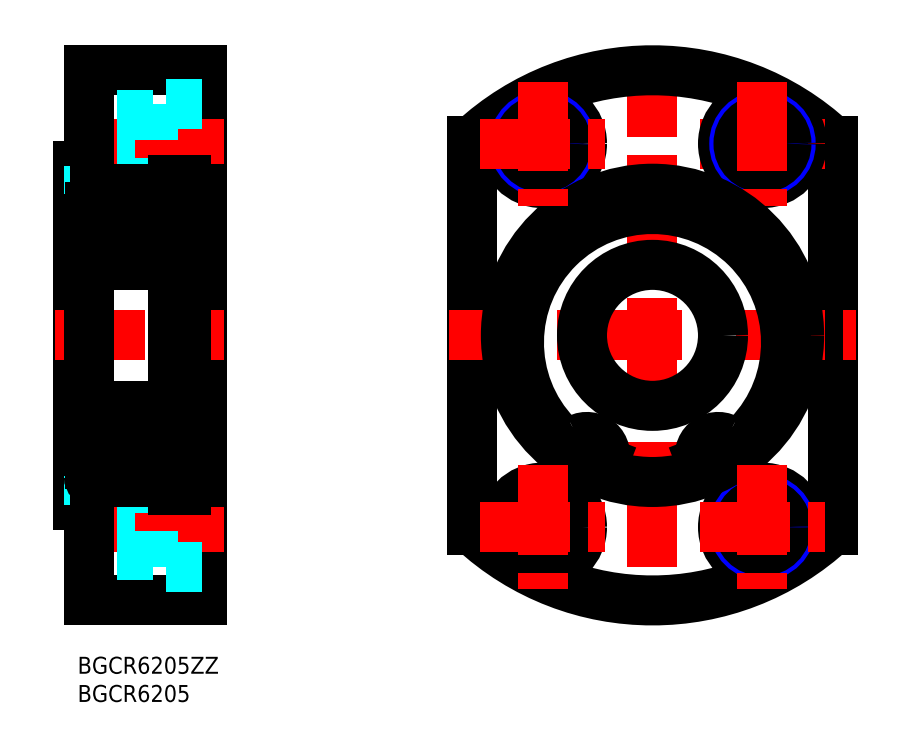
<metadata>
{"format":"dxf","ext":"dxf","renderer":"ezdxf+matplotlib","layout":"modelspace","background":"white","min_lineweight":24,"dpi":150}
</metadata>
<code>
0
SECTION
2
ENTITIES
0
INSERT
8
MSM_CONTINUOUS
2
*U4
10
0
20
0
30
0
0
INSERT
8
MSM_CONTINUOUS
2
*U5
10
0
20
0
30
0
0
LINE
8
MSM_CONTINUOUS
10
1.42e-14
20
87
30
0
11
1.42e-14
21
27
31
0
0
LINE
8
MSM_CONTINUOUS
10
22
20
104
30
0
11
22
21
10
31
0
0
LINE
8
MSM_CONTINUOUS
10
17
20
29.5
30
0
11
17
21
84.5
31
0
0
LINE
8
MSM_CONTINUOUS
10
22
20
10
30
0
11
2
21
10
31
0
0
LINE
8
MSM_DASHED
10
13.4
20
18.75
30
0
11
2
21
18.75
31
0
0
LINE
8
MSM_DASHED
10
13.4
20
18
30
0
11
2
21
18
31
0
0
LINE
8
MSM_DASHED
10
13.4
20
28
30
0
11
2
21
28
31
0
0
LINE
8
MSM_DASHED
10
13.4
20
27.25
30
0
11
2
21
27.25
31
0
0
LINE
8
MSM_CENTER
10
26
20
23
30
0
11
-2
21
23
31
0
0
LINE
8
MSM_CENTER
10
-4
20
57
30
0
11
26
21
57
31
0
0
LINE
8
MSM_CONTINUOUS
10
2
20
10
30
0
11
2
21
27
31
0
0
LINE
8
MSM_CONTINUOUS
10
1.42e-14
20
27
30
0
11
2
21
27
31
0
0
LINE
8
MSM_CONTINUOUS
10
2
20
34.5
30
0
11
1.42e-14
21
34.5
31
0
0
LINE
8
MSM_DASHED
10
13.4
20
16
30
0
11
13.4
21
30
31
0
0
LINE
8
MSM_DASHED
10
22
20
16
30
0
11
13.4
21
16
31
0
0
LINE
8
MSM_DASHED
10
22
20
30
30
0
11
13.4
21
30
31
0
0
LINE
8
MSM_CONTINUOUS
10
22
20
104
30
0
11
2
21
104
31
0
0
LINE
8
MSM_DASHED
10
13.4
20
86.75
30
0
11
2
21
86.75
31
0
0
LINE
8
MSM_DASHED
10
13.4
20
86
30
0
11
2
21
86
31
0
0
LINE
8
MSM_DASHED
10
13.4
20
96
30
0
11
2
21
96
31
0
0
LINE
8
MSM_DASHED
10
13.4
20
95.25
30
0
11
2
21
95.25
31
0
0
LINE
8
MSM_CENTER
10
26
20
91
30
0
11
-2
21
91
31
0
0
LINE
8
MSM_CONTINUOUS
10
2
20
104
30
0
11
2
21
87
31
0
0
LINE
8
MSM_CONTINUOUS
10
2
20
79.5
30
0
11
1.42e-14
21
79.5
31
0
0
LINE
8
MSM_CONTINUOUS
10
1.42e-14
20
87
30
0
11
2
21
87
31
0
0
LINE
8
MSM_DASHED
10
13.4
20
98
30
0
11
13.4
21
84
31
0
0
LINE
8
MSM_DASHED
10
22
20
84
30
0
11
13.4
21
84
31
0
0
LINE
8
MSM_DASHED
10
22
20
98
30
0
11
13.4
21
98
31
0
0
LINE
8
MSM_CONTINUOUS
10
17
20
104
30
0
11
17
21
104
31
0
0
LINE
8
MSM_CONTINUOUS
10
69.94
20
91.42
30
0
11
69.94
21
22.58
31
0
0
LINE
8
MSM_CONTINUOUS
10
133.9
20
91.42
30
0
11
133.9
21
22.58
31
0
0
LINE
8
MSM_CENTER
10
101.9
20
108
30
0
11
101.9
21
6
31
0
0
ARC
8
MSM_CONTINUOUS
10
101.9
20
57
30
0
40
47
50
227.1
51
312.9
0
LINE
8
MSM_CENTER
10
65.94
20
57
30
0
11
137.9
21
57
31
0
0
CIRCLE
8
MSM_NARROW
10
82.44
20
23
30
0
40
5
0
CIRCLE
8
MSM_CONTINUOUS
10
82.44
20
23
30
0
40
7
0
CIRCLE
8
MSM_CONTINUOUS
10
82.44
20
23
30
0
40
4.25
0
CIRCLE
8
MSM_CONTINUOUS
10
121.4
20
23
30
0
40
7
0
CIRCLE
8
MSM_NARROW
10
121.4
20
23
30
0
40
5
0
CIRCLE
8
MSM_CONTINUOUS
10
121.4
20
23
30
0
40
4.25
0
ARC
8
MSM_CONTINUOUS
10
101.9
20
57
30
0
40
47
50
47.09
51
132.9
0
CIRCLE
8
MSM_CONTINUOUS
10
82.44
20
91
30
0
40
7
0
CIRCLE
8
MSM_NARROW
10
82.44
20
91
30
0
40
5
0
CIRCLE
8
MSM_CONTINUOUS
10
82.44
20
91
30
0
40
4.25
0
LINE
8
MSM_CENTER
10
110.4
20
91
30
0
11
132.4
21
91
31
0
0
CIRCLE
8
MSM_CONTINUOUS
10
121.4
20
91
30
0
40
7
0
CIRCLE
8
MSM_NARROW
10
121.4
20
91
30
0
40
5
0
CIRCLE
8
MSM_CONTINUOUS
10
121.4
20
91
30
0
40
4.25
0
LINE
8
MSM_CENTER
10
121.4
20
102
30
0
11
121.4
21
80
31
0
0
LINE
8
MSM_CONTINUOUS
10
2
20
82
30
0
11
2
21
32
31
0
0
ARC
8
MSM_CONTINUOUS
10
3
20
82
30
0
40
1
50
90
51
180
0
CIRCLE
8
MSM_CONTINUOUS
10
101.9
20
57
30
0
40
26
0
CIRCLE
8
MSM_CONTINUOUS
10
101.9
20
57
30
0
40
12.5
0
ARC
8
MSM_CONTINUOUS
10
113.2
20
34.68
30
0
40
2.5
50
201
51
227.7
0
LINE
8
MSM_CONTINUOUS
10
110.6
20
34.57
30
0
11
110.9
21
33.78
31
0
0
ARC
8
MSM_CONTINUOUS
10
113.6
20
35.73
30
0
40
3.25
50
62.48
51
201
0
ARC
8
MSM_CONTINUOUS
10
116.6
20
41.5
30
0
40
3.25
50
242.5
51
315.8
0
ARC
8
MSM_CONTINUOUS
10
101.9
20
55.73
30
0
40
23.68
50
315.8
51
224.2
0
ARC
8
MSM_CONTINUOUS
10
87.29
20
41.5
30
0
40
3.25
50
224.2
51
297.5
0
ARC
8
MSM_CONTINUOUS
10
90.29
20
35.73
30
0
40
3.25
50
339
51
117.5
0
LINE
8
MSM_CONTINUOUS
10
93.02
20
33.78
30
0
11
93.32
21
34.57
31
0
0
ARC
8
MSM_CONTINUOUS
10
90.69
20
34.68
30
0
40
2.5
50
312.3
51
339
0
CIRCLE
8
MSM_CONTINUOUS
10
113.6
20
35.73
30
0
40
1.25
0
CIRCLE
8
MSM_CONTINUOUS
10
90.29
20
35.73
30
0
40
1.25
0
LINE
8
MSM_CONTINUOUS
10
16.99
20
79.4
30
0
11
18.99
21
79.4
31
0
0
LINE
8
MSM_CONTINUOUS
10
16.99
20
32.18
30
0
11
18.99
21
32.18
31
0
0
LINE
8
MSM_CONTINUOUS
10
17
20
84.5
30
0
11
19.2
21
84.5
31
0
0
LINE
8
MSM_CONTINUOUS
10
16.99
20
38.98
30
0
11
18.99
21
38.98
31
0
0
LINE
8
MSM_CONTINUOUS
10
19
20
32.18
30
0
11
19
21
84.5
31
0
0
LINE
8
MSM_CONTINUOUS
10
19.2
20
29.5
30
0
11
19.2
21
84.5
31
0
0
LINE
8
MSM_CONTINUOUS
10
17
20
29.5
30
0
11
19.2
21
29.5
31
0
0
LINE
8
MSM_CONTINUOUS
10
19.2
20
31
30
0
11
22
21
31
31
0
0
LINE
8
MSM_CONTINUOUS
10
19.2
20
83
30
0
11
22
21
83
31
0
0
LINE
8
MSM_DASHED
10
2
20
87
30
0
11
2
21
82
31
0
0
LINE
8
MSM_DASHED
10
2
20
27
30
0
11
2
21
32
31
0
0
LINE
8
MSM_CENTER
10
71.44
20
91
30
0
11
93.44
21
91
31
0
0
LINE
8
MSM_CENTER
10
82.44
20
102
30
0
11
82.44
21
80
31
0
0
LINE
8
MSM_CENTER
10
110.4
20
23
30
0
11
132.4
21
23
31
0
0
LINE
8
MSM_CENTER
10
121.4
20
34
30
0
11
121.4
21
12
31
0
0
LINE
8
MSM_CENTER
10
71.44
20
23
30
0
11
93.44
21
23
31
0
0
LINE
8
MSM_CENTER
10
82.44
20
34
30
0
11
82.44
21
12
31
0
0
LINE
8
MSM_CONTINUOUS
10
3
20
31
30
0
11
17
21
31
31
0
0
LINE
8
MSM_CONTINUOUS
10
3
20
69.5
30
0
11
16
21
69.5
31
0
0
LINE
8
MSM_CONTINUOUS
10
3
20
83
30
0
11
17
21
83
31
0
0
LINE
8
MSM_CONTINUOUS
10
3
20
44.5
30
0
11
16
21
44.5
31
0
0
CIRCLE
8
MSM_CONTINUOUS
10
9.5
20
76.25
30
0
40
3.969
0
LINE
8
MSM_CONTINUOUS
10
2.53
20
77.4
30
0
11
2.53
21
73.6
31
0
0
LINE
8
MSM_CONTINUOUS
10
2.83
20
77.28
30
0
11
2.83
21
73.6
31
0
0
ARC
8
MSM_CONTINUOUS
10
2.2
20
72.8
30
0
40
0.2
50
90
51
180
0
LINE
8
MSM_CONTINUOUS
10
4.341
20
73.8
30
0
11
6.378
21
73.8
31
0
0
ARC
8
MSM_CONTINUOUS
10
3.498
20
73.05
30
0
40
0.5996
50
225
51
272.8
0
ARC
8
MSM_CONTINUOUS
10
3.5
20
72.75
30
0
40
0.3002
50
275.3
51
340
0
LINE
8
MSM_CONTINUOUS
10
3.45
20
73.6
30
0
11
2.83
21
73.6
31
0
0
LINE
8
MSM_CONTINUOUS
10
2.83
20
73.3
30
0
11
3.45
21
73.3
31
0
0
LINE
8
MSM_CONTINUOUS
10
2.7
20
73
30
0
11
3.074
21
72.63
31
0
0
ARC
8
MSM_CONTINUOUS
10
2.83
20
73.6
30
0
40
0.3
50
180
51
270
0
LINE
8
MSM_CONTINUOUS
10
2.2
20
73
30
0
11
2.7
21
73
31
0
0
LINE
8
MSM_CONTINUOUS
10
3.45
20
73.3
30
0
11
3.45
21
73.6
31
0
0
LINE
8
MSM_CONTINUOUS
10
3.782
20
72.65
30
0
11
4.153
21
73.67
31
0
0
ARC
8
MSM_CONTINUOUS
10
4.341
20
73.6
30
0
40
0.2
50
90
51
160
0
ARC
8
MSM_CONTINUOUS
10
2.2
20
80
30
0
40
0.2
50
180
51
270
0
LINE
8
MSM_CONTINUOUS
10
3.93
20
79.23
30
0
11
3.93
21
78.38
31
0
0
LINE
8
MSM_CONTINUOUS
10
3.574
20
79.85
30
0
11
3.63
21
78.5
31
0
0
LINE
8
MSM_CONTINUOUS
10
3.63
20
78.5
30
0
11
2.53
21
77.4
31
0
0
LINE
8
MSM_CONTINUOUS
10
3.93
20
78.38
30
0
11
2.83
21
77.28
31
0
0
LINE
8
MSM_CONTINUOUS
10
4.159
20
78.7
30
0
11
6.378
21
78.7
31
0
0
ARC
8
MSM_CONTINUOUS
10
3.414
20
79.84
30
0
40
0.16
50
2.375
51
140
0
ARC
8
MSM_CONTINUOUS
10
3.415
20
79.84
30
0
40
0.46
50
4.987
51
139.9
0
ARC
8
MSM_CONTINUOUS
10
3.009
20
79.61
30
0
40
0.3
50
139.9
51
230
0
LINE
8
MSM_CONTINUOUS
10
2.78
20
79.8
30
0
11
3.063
21
80.14
31
0
0
LINE
8
MSM_CONTINUOUS
10
2.2
20
79.8
30
0
11
2.78
21
79.8
31
0
0
LINE
8
MSM_CONTINUOUS
10
3.046
20
79.18
30
0
11
3.239
21
79.41
31
0
0
LINE
8
MSM_CONTINUOUS
10
3.239
20
79.41
30
0
11
3.01
21
79.61
31
0
0
LINE
8
MSM_CONTINUOUS
10
3.046
20
79.18
30
0
11
2.816
21
79.38
31
0
0
LINE
8
MSM_CONTINUOUS
10
3.01
20
79.61
30
0
11
3.292
21
79.94
31
0
0
LINE
8
MSM_CONTINUOUS
10
3.873
20
79.88
30
0
11
3.96
21
78.88
31
0
0
ARC
8
MSM_CONTINUOUS
10
4.159
20
78.9
30
0
40
0.2
50
185
51
270
0
ARC
8
MSM_CONTINUOUS
10
16
20
82
30
0
40
1
50
0
51
90
0
ARC
8
MSM_CONTINUOUS
10
16
20
70.5
30
0
40
1
50
270
51
0
0
ARC
8
MSM_CONTINUOUS
10
3
20
70.5
30
0
40
1
50
180
51
270
0
ARC
8
MSM_CONTINUOUS
10
3
20
32
30
0
40
1
50
180
51
270
0
ARC
8
MSM_CONTINUOUS
10
16
20
32
30
0
40
1
50
270
51
0
0
ARC
8
MSM_CONTINUOUS
10
16
20
43.5
30
0
40
1
50
0
51
90
0
ARC
8
MSM_CONTINUOUS
10
3
20
43.5
30
0
40
1
50
90
51
180
0
LINE
8
MSM_CONTINUOUS
10
16.47
20
77.4
30
0
11
16.47
21
73.6
31
0
0
LINE
8
MSM_CONTINUOUS
10
16.17
20
77.28
30
0
11
16.17
21
73.6
31
0
0
ARC
8
MSM_CONTINUOUS
10
16.8
20
72.8
30
0
40
0.2
50
0
51
90
0
LINE
8
MSM_CONTINUOUS
10
14.66
20
73.8
30
0
11
12.62
21
73.8
31
0
0
ARC
8
MSM_CONTINUOUS
10
15.5
20
73.05
30
0
40
0.5996
50
267.2
51
315
0
ARC
8
MSM_CONTINUOUS
10
15.5
20
72.75
30
0
40
0.3002
50
200
51
264.7
0
LINE
8
MSM_CONTINUOUS
10
15.55
20
73.6
30
0
11
16.17
21
73.6
31
0
0
LINE
8
MSM_CONTINUOUS
10
16.17
20
73.3
30
0
11
15.55
21
73.3
31
0
0
LINE
8
MSM_CONTINUOUS
10
16.3
20
73
30
0
11
15.93
21
72.63
31
0
0
ARC
8
MSM_CONTINUOUS
10
16.17
20
73.6
30
0
40
0.3
50
270
51
0
0
LINE
8
MSM_CONTINUOUS
10
16.8
20
73
30
0
11
16.3
21
73
31
0
0
LINE
8
MSM_CONTINUOUS
10
15.55
20
73.3
30
0
11
15.55
21
73.6
31
0
0
LINE
8
MSM_CONTINUOUS
10
15.22
20
72.65
30
0
11
14.85
21
73.67
31
0
0
ARC
8
MSM_CONTINUOUS
10
14.66
20
73.6
30
0
40
0.2
50
19.97
51
90
0
ARC
8
MSM_CONTINUOUS
10
16.8
20
80
30
0
40
0.2
50
270
51
0
0
LINE
8
MSM_CONTINUOUS
10
15.07
20
79.23
30
0
11
15.07
21
78.38
31
0
0
LINE
8
MSM_CONTINUOUS
10
15.43
20
79.85
30
0
11
15.37
21
78.5
31
0
0
LINE
8
MSM_CONTINUOUS
10
15.37
20
78.5
30
0
11
16.47
21
77.4
31
0
0
LINE
8
MSM_CONTINUOUS
10
15.07
20
78.38
30
0
11
16.17
21
77.28
31
0
0
LINE
8
MSM_CONTINUOUS
10
14.84
20
78.7
30
0
11
12.62
21
78.7
31
0
0
ARC
8
MSM_CONTINUOUS
10
15.59
20
79.84
30
0
40
0.16
50
40.01
51
177.6
0
ARC
8
MSM_CONTINUOUS
10
15.59
20
79.84
30
0
40
0.46
50
40.09
51
175
0
ARC
8
MSM_CONTINUOUS
10
15.99
20
79.61
30
0
40
0.3
50
310
51
40.09
0
LINE
8
MSM_CONTINUOUS
10
16.22
20
79.8
30
0
11
15.94
21
80.14
31
0
0
LINE
8
MSM_CONTINUOUS
10
16.8
20
79.8
30
0
11
16.22
21
79.8
31
0
0
LINE
8
MSM_CONTINUOUS
10
15.95
20
79.18
30
0
11
15.76
21
79.41
31
0
0
LINE
8
MSM_CONTINUOUS
10
15.76
20
79.41
30
0
11
15.99
21
79.61
31
0
0
LINE
8
MSM_CONTINUOUS
10
15.95
20
79.18
30
0
11
16.18
21
79.38
31
0
0
LINE
8
MSM_CONTINUOUS
10
15.99
20
79.61
30
0
11
15.71
21
79.94
31
0
0
LINE
8
MSM_CONTINUOUS
10
15.13
20
79.88
30
0
11
15.04
21
78.88
31
0
0
ARC
8
MSM_CONTINUOUS
10
14.84
20
78.9
30
0
40
0.2
50
270
51
355
0
CIRCLE
8
MSM_CONTINUOUS
10
9.5
20
37.75
30
0
40
3.969
0
LINE
8
MSM_CONTINUOUS
10
2.53
20
36.6
30
0
11
2.53
21
40.4
31
0
0
LINE
8
MSM_CONTINUOUS
10
2.83
20
36.72
30
0
11
2.83
21
40.4
31
0
0
ARC
8
MSM_CONTINUOUS
10
2.2
20
41.2
30
0
40
0.2
50
180
51
270
0
LINE
8
MSM_CONTINUOUS
10
4.341
20
40.2
30
0
11
6.378
21
40.2
31
0
0
ARC
8
MSM_CONTINUOUS
10
3.498
20
40.95
30
0
40
0.5996
50
87.17
51
135
0
ARC
8
MSM_CONTINUOUS
10
3.5
20
41.25
30
0
40
0.3002
50
19.97
51
84.73
0
LINE
8
MSM_CONTINUOUS
10
3.45
20
40.4
30
0
11
2.83
21
40.4
31
0
0
LINE
8
MSM_CONTINUOUS
10
2.83
20
40.7
30
0
11
3.45
21
40.7
31
0
0
LINE
8
MSM_CONTINUOUS
10
2.7
20
41
30
0
11
3.074
21
41.37
31
0
0
ARC
8
MSM_CONTINUOUS
10
2.83
20
40.4
30
0
40
0.3
50
90
51
180
0
LINE
8
MSM_CONTINUOUS
10
2.2
20
41
30
0
11
2.7
21
41
31
0
0
LINE
8
MSM_CONTINUOUS
10
3.45
20
40.7
30
0
11
3.45
21
40.4
31
0
0
LINE
8
MSM_CONTINUOUS
10
3.782
20
41.35
30
0
11
4.153
21
40.33
31
0
0
ARC
8
MSM_CONTINUOUS
10
4.341
20
40.4
30
0
40
0.2
50
200
51
270
0
ARC
8
MSM_CONTINUOUS
10
2.2
20
34
30
0
40
0.2
50
90
51
180
0
LINE
8
MSM_CONTINUOUS
10
3.93
20
34.77
30
0
11
3.93
21
35.62
31
0
0
LINE
8
MSM_CONTINUOUS
10
3.574
20
34.15
30
0
11
3.63
21
35.5
31
0
0
LINE
8
MSM_CONTINUOUS
10
3.63
20
35.5
30
0
11
2.53
21
36.6
31
0
0
LINE
8
MSM_CONTINUOUS
10
3.93
20
35.62
30
0
11
2.83
21
36.72
31
0
0
LINE
8
MSM_CONTINUOUS
10
4.159
20
35.3
30
0
11
6.378
21
35.3
31
0
0
ARC
8
MSM_CONTINUOUS
10
3.414
20
34.16
30
0
40
0.16
50
220
51
357.6
0
ARC
8
MSM_CONTINUOUS
10
3.415
20
34.16
30
0
40
0.46
50
220.1
51
355
0
ARC
8
MSM_CONTINUOUS
10
3.009
20
34.39
30
0
40
0.3
50
130
51
220.1
0
LINE
8
MSM_CONTINUOUS
10
2.78
20
34.2
30
0
11
3.063
21
33.86
31
0
0
LINE
8
MSM_CONTINUOUS
10
2.2
20
34.2
30
0
11
2.78
21
34.2
31
0
0
LINE
8
MSM_CONTINUOUS
10
3.046
20
34.82
30
0
11
3.239
21
34.59
31
0
0
LINE
8
MSM_CONTINUOUS
10
3.239
20
34.59
30
0
11
3.01
21
34.39
31
0
0
LINE
8
MSM_CONTINUOUS
10
3.046
20
34.82
30
0
11
2.816
21
34.62
31
0
0
LINE
8
MSM_CONTINUOUS
10
3.01
20
34.39
30
0
11
3.292
21
34.06
31
0
0
LINE
8
MSM_CONTINUOUS
10
3.873
20
34.12
30
0
11
3.96
21
35.12
31
0
0
ARC
8
MSM_CONTINUOUS
10
4.159
20
35.1
30
0
40
0.2
50
90
51
175
0
LINE
8
MSM_CONTINUOUS
10
16.47
20
36.6
30
0
11
16.47
21
40.4
31
0
0
LINE
8
MSM_CONTINUOUS
10
16.17
20
36.72
30
0
11
16.17
21
40.4
31
0
0
ARC
8
MSM_CONTINUOUS
10
16.8
20
41.2
30
0
40
0.2
50
270
51
0
0
LINE
8
MSM_CONTINUOUS
10
14.66
20
40.2
30
0
11
12.62
21
40.2
31
0
0
ARC
8
MSM_CONTINUOUS
10
15.5
20
40.95
30
0
40
0.5996
50
45
51
92.83
0
ARC
8
MSM_CONTINUOUS
10
15.5
20
41.25
30
0
40
0.3002
50
95.27
51
160
0
LINE
8
MSM_CONTINUOUS
10
15.55
20
40.4
30
0
11
16.17
21
40.4
31
0
0
LINE
8
MSM_CONTINUOUS
10
16.17
20
40.7
30
0
11
15.55
21
40.7
31
0
0
LINE
8
MSM_CONTINUOUS
10
16.3
20
41
30
0
11
15.93
21
41.37
31
0
0
ARC
8
MSM_CONTINUOUS
10
16.17
20
40.4
30
0
40
0.3
50
0
51
90
0
LINE
8
MSM_CONTINUOUS
10
16.8
20
41
30
0
11
16.3
21
41
31
0
0
LINE
8
MSM_CONTINUOUS
10
15.55
20
40.7
30
0
11
15.55
21
40.4
31
0
0
LINE
8
MSM_CONTINUOUS
10
15.22
20
41.35
30
0
11
14.85
21
40.33
31
0
0
ARC
8
MSM_CONTINUOUS
10
14.66
20
40.4
30
0
40
0.2
50
270
51
340
0
ARC
8
MSM_CONTINUOUS
10
16.8
20
34
30
0
40
0.2
50
0
51
90
0
LINE
8
MSM_CONTINUOUS
10
15.07
20
34.77
30
0
11
15.07
21
35.62
31
0
0
LINE
8
MSM_CONTINUOUS
10
15.43
20
34.15
30
0
11
15.37
21
35.5
31
0
0
LINE
8
MSM_CONTINUOUS
10
15.37
20
35.5
30
0
11
16.47
21
36.6
31
0
0
LINE
8
MSM_CONTINUOUS
10
15.07
20
35.62
30
0
11
16.17
21
36.72
31
0
0
LINE
8
MSM_CONTINUOUS
10
14.84
20
35.3
30
0
11
12.62
21
35.3
31
0
0
ARC
8
MSM_CONTINUOUS
10
15.59
20
34.16
30
0
40
0.16
50
182.4
51
320
0
ARC
8
MSM_CONTINUOUS
10
15.59
20
34.16
30
0
40
0.46
50
185
51
319.9
0
ARC
8
MSM_CONTINUOUS
10
15.99
20
34.39
30
0
40
0.3
50
319.9
51
50
0
LINE
8
MSM_CONTINUOUS
10
16.22
20
34.2
30
0
11
15.94
21
33.86
31
0
0
LINE
8
MSM_CONTINUOUS
10
16.8
20
34.2
30
0
11
16.22
21
34.2
31
0
0
LINE
8
MSM_CONTINUOUS
10
15.95
20
34.82
30
0
11
15.76
21
34.59
31
0
0
LINE
8
MSM_CONTINUOUS
10
15.76
20
34.59
30
0
11
15.99
21
34.39
31
0
0
LINE
8
MSM_CONTINUOUS
10
15.95
20
34.82
30
0
11
16.18
21
34.62
31
0
0
LINE
8
MSM_CONTINUOUS
10
15.99
20
34.39
30
0
11
15.71
21
34.06
31
0
0
LINE
8
MSM_CONTINUOUS
10
15.13
20
34.12
30
0
11
15.04
21
35.12
31
0
0
ARC
8
MSM_CONTINUOUS
10
14.84
20
35.1
30
0
40
0.2
50
4.987
51
90
0
ENDSEC
0
EOF

</code>
